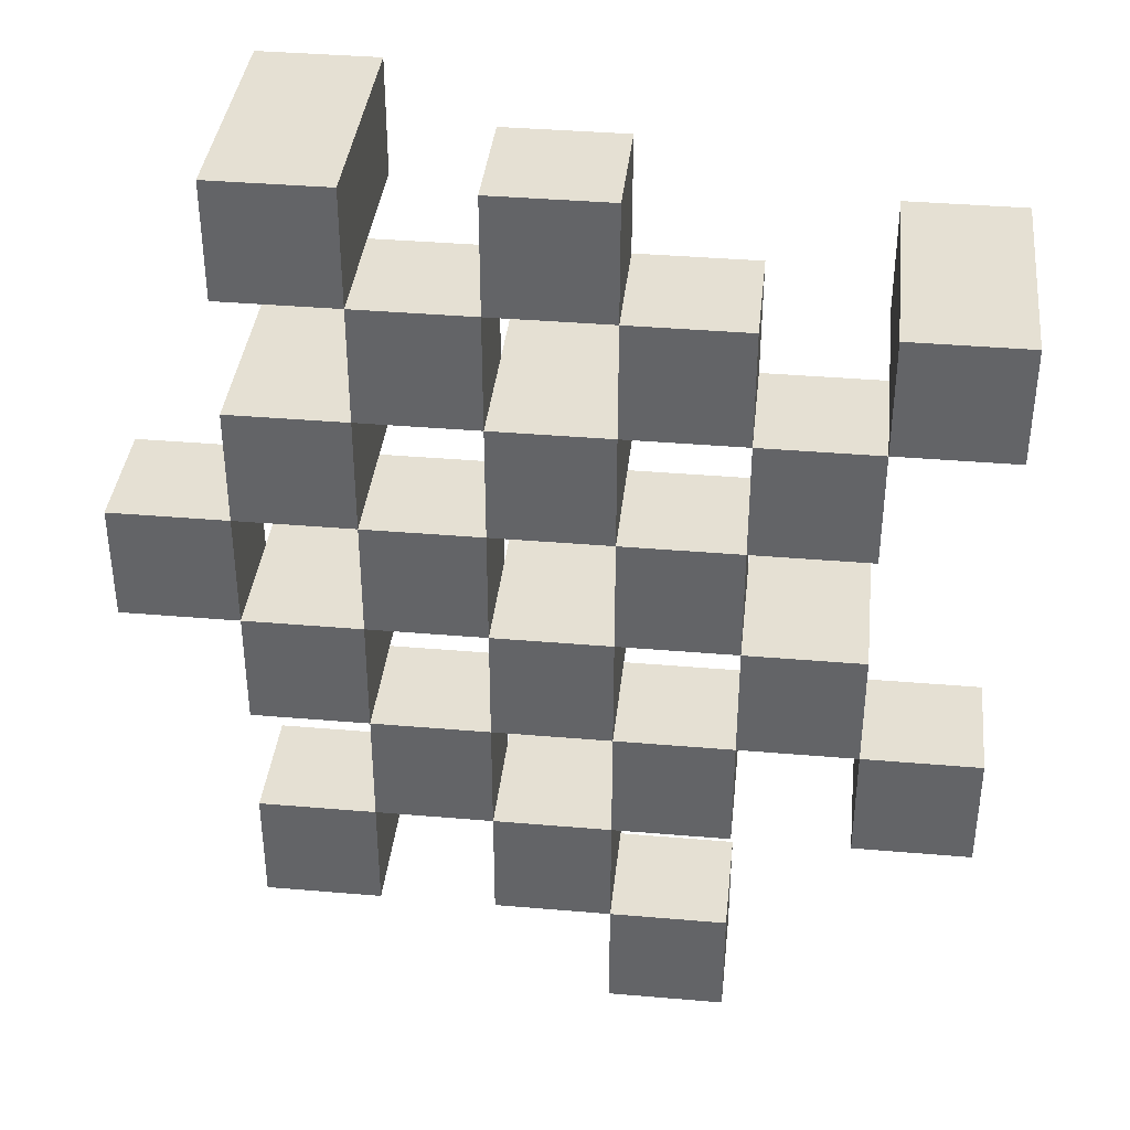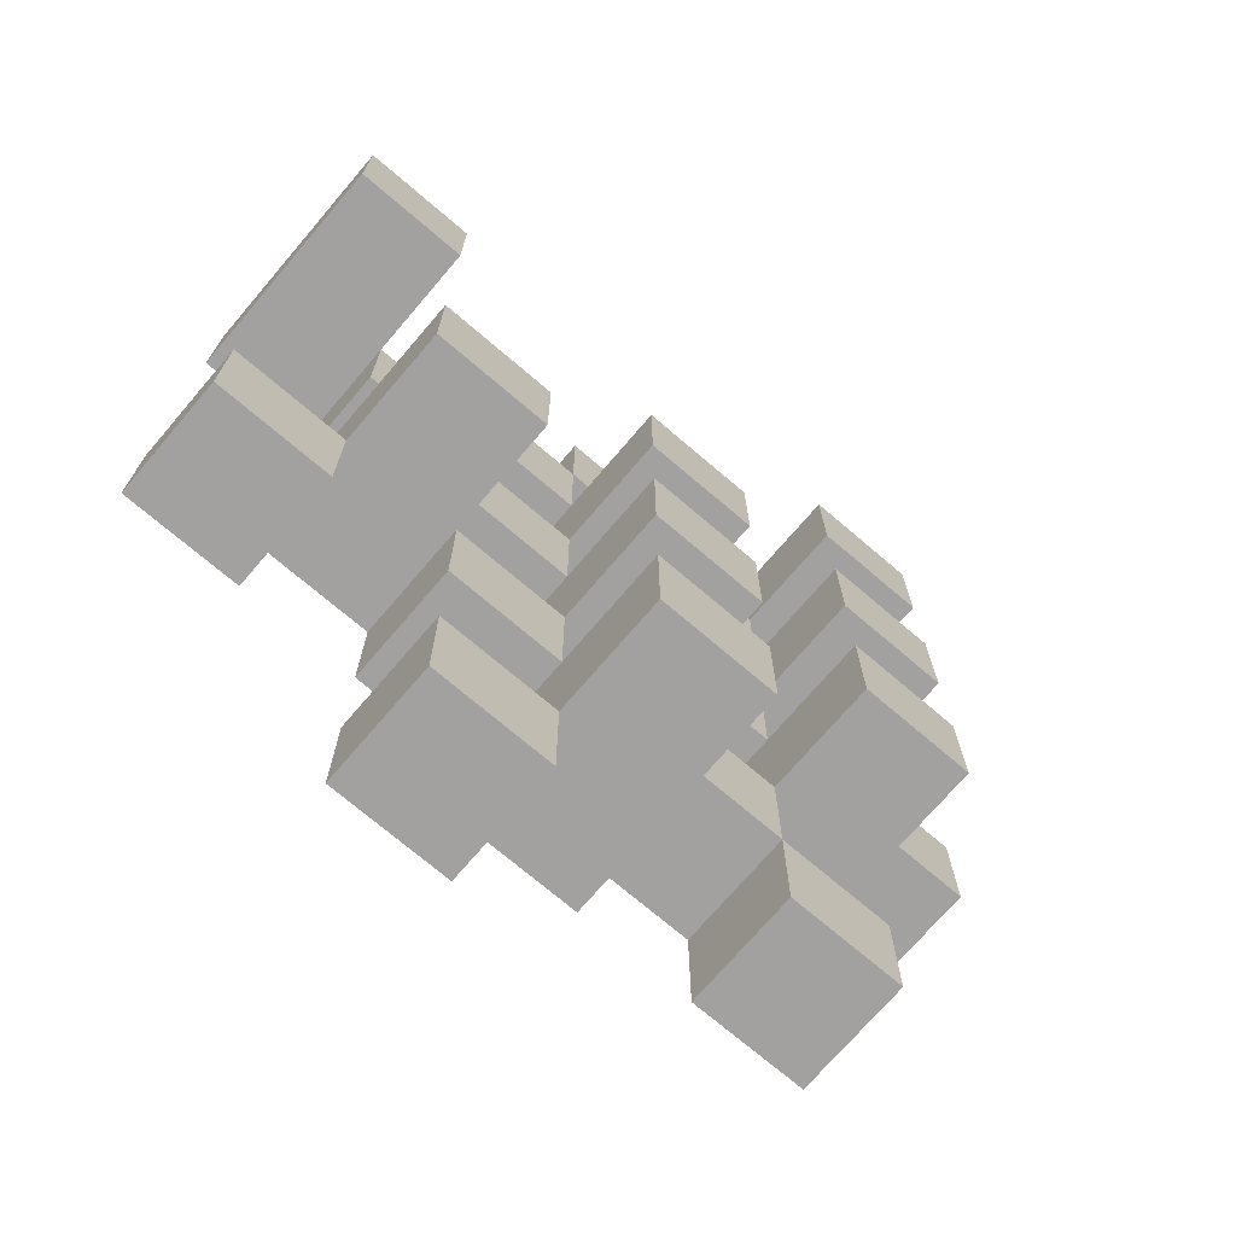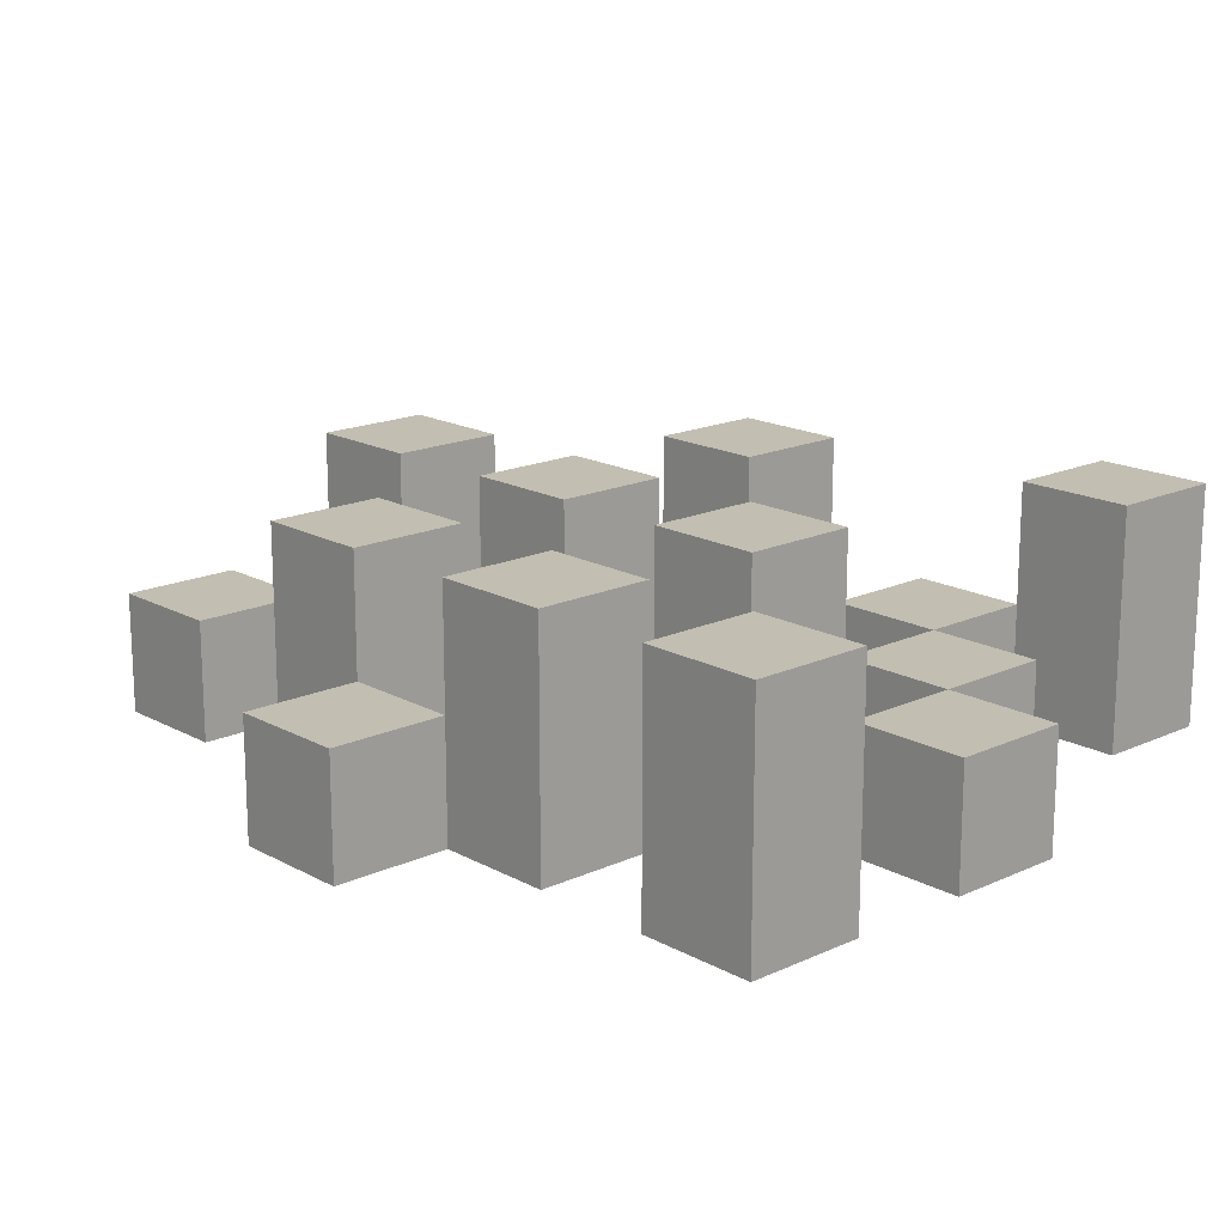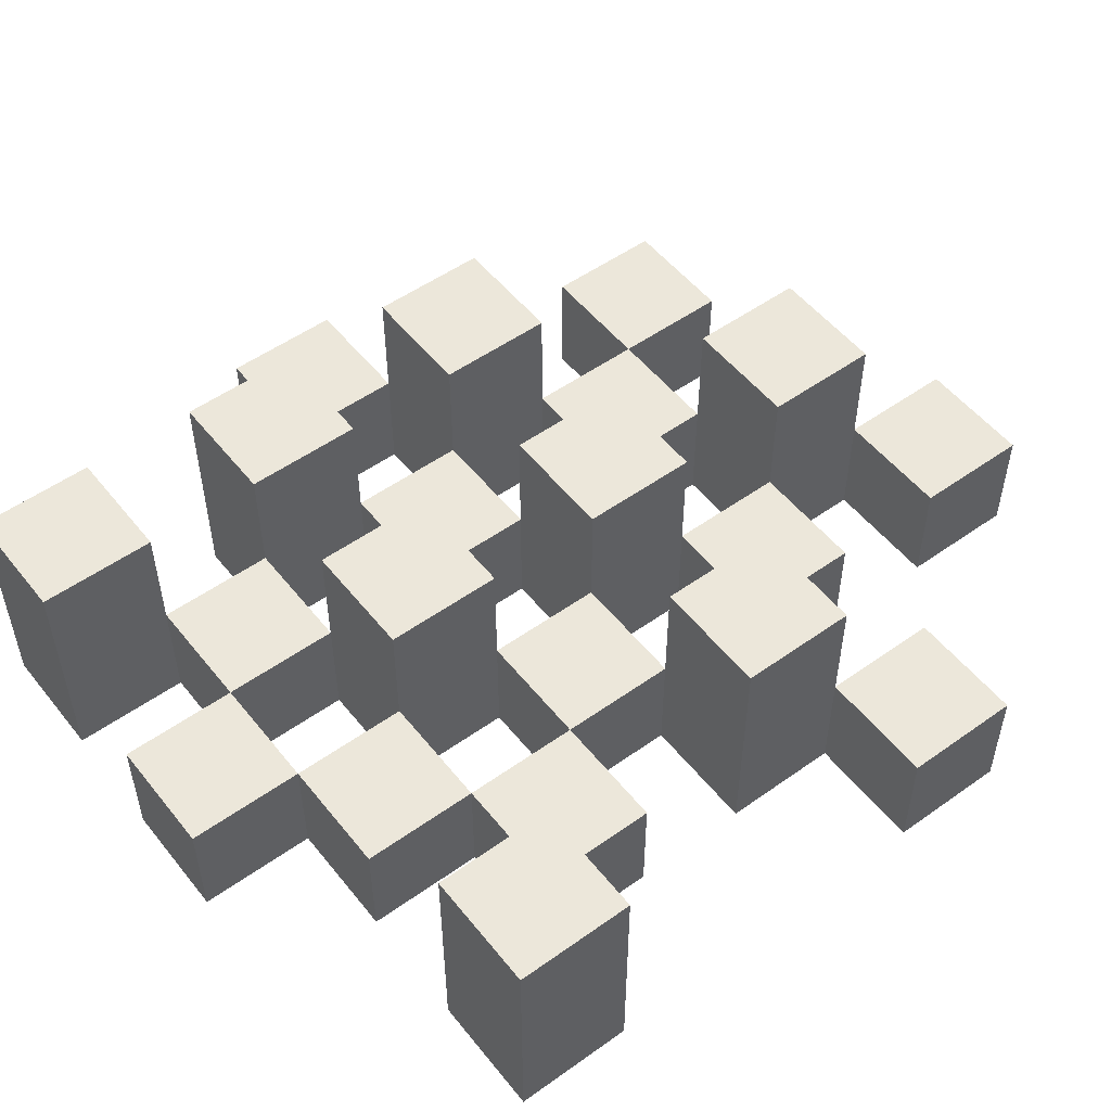
<metadata>
{"format":"obj","ext":"obj","renderer":"f3d","projection":"perspective","resolution":1024,"background":"white","views":[{"elev":38.0,"azim":6.2,"up":"+Z"},{"elev":-72.3,"azim":139.5,"up":"+Z"},{"elev":17.1,"azim":-42.6,"up":"+Y"},{"elev":52.3,"azim":52.5,"up":"+Y"}]}
</metadata>
<code>
o
v 28.3 0.9 29.6
v 28.2 0.9 29.6
v 28.1 0.9 29.6
v 28 0.9 29.6
v 28.3 1 29.6
v 28.2 1 29.6
v 28.1 1.1 29.6
v 28 1.1 29.6
v 28.6 0.9 29.5
v 28.5 0.9 29.5
v 28.4 0.9 29.5
v 28.3 0.9 29.5
v 28.2 0.9 29.5
v 28.1 0.9 29.5
v 28.4 1 29.5
v 28.3 1 29.5
v 28.2 1 29.5
v 28.1 1 29.5
v 28.6 1.1 29.5
v 28.5 1.1 29.5
v 28.5 0.9 29.4
v 28.4 0.9 29.4
v 28.3 0.9 29.4
v 28.2 0.9 29.4
v 28.1 0.9 29.4
v 28 0.9 29.4
v 28.5 1 29.4
v 28.4 1 29.4
v 28.3 1 29.4
v 28.2 1 29.4
v 28.1 1 29.4
v 28.3 1.1 29.4
v 28.2 1.1 29.4
v 28.1 1.1 29.4
v 28 1.1 29.4
v 28.4 0.9 29.3
v 28.3 0.9 29.3
v 28.2 0.9 29.3
v 28.1 0.9 29.3
v 28 0.9 29.3
v 27.9 0.9 29.3
v 28.4 1 29.3
v 28.3 1 29.3
v 28.2 1 29.3
v 28.1 1 29.3
v 28 1 29.3
v 27.9 1 29.3
v 28.5 0.9 29.2
v 28.4 0.9 29.2
v 28.3 0.9 29.2
v 28.2 0.9 29.2
v 28.1 0.9 29.2
v 28 0.9 29.2
v 28.4 1 29.2
v 28.3 1 29.2
v 28.2 1 29.2
v 28.1 1 29.2
v 28 1 29.2
v 28.5 1.1 29.2
v 28.4 1.1 29.2
v 28.3 1.1 29.2
v 28.2 1.1 29.2
v 28.1 1.1 29.2
v 28 1.1 29.2
v 28.6 0.9 29.1
v 28.5 0.9 29.1
v 28.4 0.9 29.1
v 28.3 0.9 29.1
v 28.2 0.9 29.1
v 28.1 0.9 29.1
v 28.6 1 29.1
v 28.5 1 29.1
v 28.4 1 29.1
v 28.3 1 29.1
v 28.2 1 29.1
v 28.1 1 29.1
v 28.3 0.9 29
v 28.2 0.9 29
v 28.1 0.9 29
v 28 0.9 29
v 28.3 1 29
v 28.2 1 29
v 28.1 1 29
v 28 1 29
v 28.3 1.1 29
v 28.2 1.1 29
v 28.4 0.9 28.9
v 28.3 0.9 28.9
v 28.4 1 28.9
v 28.3 1 28.9
v 28.3 0.9 29.5
v 28.2 0.9 29.5
v 28.1 0.9 29.5
v 28 0.9 29.5
v 28.3 1 29.5
v 28.2 1 29.5
v 28.1 1 29.5
v 28.1 1.1 29.5
v 28 1.1 29.5
v 28.6 0.9 29.4
v 28.5 0.9 29.4
v 28.4 0.9 29.4
v 28.3 0.9 29.4
v 28.2 0.9 29.4
v 28.1 0.9 29.4
v 28.5 1 29.4
v 28.4 1 29.4
v 28.3 1 29.4
v 28.2 1 29.4
v 28.1 1 29.4
v 28.6 1.1 29.4
v 28.5 1.1 29.4
v 28.5 0.9 29.3
v 28.4 0.9 29.3
v 28.3 0.9 29.3
v 28.2 0.9 29.3
v 28.1 0.9 29.3
v 28 0.9 29.3
v 28.5 1 29.3
v 28.4 1 29.3
v 28.3 1 29.3
v 28.2 1 29.3
v 28.1 1 29.3
v 28 1 29.3
v 28.3 1.1 29.3
v 28.2 1.1 29.3
v 28.1 1.1 29.3
v 28 1.1 29.3
v 28.4 0.9 29.2
v 28.3 0.9 29.2
v 28.2 0.9 29.2
v 28.1 0.9 29.2
v 28 0.9 29.2
v 27.9 0.9 29.2
v 28.4 1 29.2
v 28.3 1 29.2
v 28.2 1 29.2
v 28.1 1 29.2
v 28 1 29.2
v 27.9 1 29.2
v 28.5 0.9 29.1
v 28.4 0.9 29.1
v 28.3 0.9 29.1
v 28.2 0.9 29.1
v 28.1 0.9 29.1
v 28 0.9 29.1
v 28.5 1 29.1
v 28.4 1 29.1
v 28.3 1 29.1
v 28.2 1 29.1
v 28.1 1 29.1
v 28.5 1.1 29.1
v 28.4 1.1 29.1
v 28.3 1.1 29.1
v 28.2 1.1 29.1
v 28.1 1.1 29.1
v 28 1.1 29.1
v 28.6 0.9 29
v 28.5 0.9 29
v 28.4 0.9 29
v 28.3 0.9 29
v 28.2 0.9 29
v 28.1 0.9 29
v 28.6 1 29
v 28.5 1 29
v 28.4 1 29
v 28.3 1 29
v 28.2 1 29
v 28.1 1 29
v 28.3 0.9 28.9
v 28.2 0.9 28.9
v 28.1 0.9 28.9
v 28 0.9 28.9
v 28.3 1 28.9
v 28.1 1 28.9
v 28 1 28.9
v 28.3 1.1 28.9
v 28.2 1.1 28.9
v 28.4 0.9 28.8
v 28.3 0.9 28.8
v 28.4 1 28.8
v 28.3 1 28.8
v 28.6 0.9 29.5
v 28.6 1.1 29.5
v 28.6 0.9 29.4
v 28.6 1.1 29.4
v 28.6 0.9 29.1
v 28.6 1 29.1
v 28.6 0.9 29
v 28.6 1 29
v 28.5 0.9 29.4
v 28.5 1 29.4
v 28.5 0.9 29.3
v 28.5 1 29.3
v 28.5 0.9 29.2
v 28.5 1.1 29.2
v 28.5 0.9 29.1
v 28.5 1 29.1
v 28.5 1.1 29.1
v 28.4 0.9 29.5
v 28.4 1 29.5
v 28.4 0.9 29.4
v 28.4 1 29.4
v 28.4 0.9 29.3
v 28.4 1 29.3
v 28.4 0.9 29.2
v 28.4 1 29.2
v 28.4 0.9 29.1
v 28.4 1 29.1
v 28.4 0.9 29
v 28.4 1 29
v 28.4 0.9 28.9
v 28.4 1 28.9
v 28.4 0.9 28.8
v 28.4 1 28.8
v 28.3 0.9 29.6
v 28.3 1 29.6
v 28.3 0.9 29.5
v 28.3 1 29.5
v 28.3 0.9 29.4
v 28.3 1 29.4
v 28.3 1.1 29.4
v 28.3 0.9 29.3
v 28.3 1 29.3
v 28.3 1.1 29.3
v 28.3 0.9 29.2
v 28.3 1 29.2
v 28.3 1.1 29.2
v 28.3 0.9 29.1
v 28.3 1 29.1
v 28.3 1.1 29.1
v 28.3 0.9 29
v 28.3 1 29
v 28.3 1.1 29
v 28.3 0.9 28.9
v 28.3 1 28.9
v 28.3 1.1 28.9
v 28.2 0.9 29.5
v 28.2 1 29.5
v 28.2 0.9 29.4
v 28.2 1 29.4
v 28.2 0.9 29.3
v 28.2 1 29.3
v 28.2 0.9 29.2
v 28.2 1 29.2
v 28.2 0.9 29.1
v 28.2 1 29.1
v 28.2 0.9 29
v 28.2 1 29
v 28.1 0.9 29.6
v 28.1 1.1 29.6
v 28.1 0.9 29.5
v 28.1 1 29.5
v 28.1 1.1 29.5
v 28.1 0.9 29.4
v 28.1 1 29.4
v 28.1 1.1 29.4
v 28.1 0.9 29.3
v 28.1 1 29.3
v 28.1 1.1 29.3
v 28.1 0.9 29.2
v 28.1 1 29.2
v 28.1 1.1 29.2
v 28.1 0.9 29.1
v 28.1 1 29.1
v 28.1 1.1 29.1
v 28.1 0.9 29
v 28.1 1 29
v 28.1 0.9 28.9
v 28.1 1 28.9
v 28 0.9 29.3
v 28 1 29.3
v 28 0.9 29.2
v 28 1 29.2
v 28.5 0.9 29.5
v 28.5 1.1 29.5
v 28.5 0.9 29.4
v 28.5 1 29.4
v 28.5 1.1 29.4
v 28.5 0.9 29.1
v 28.5 1 29.1
v 28.5 0.9 29
v 28.5 1 29
v 28.4 0.9 29.4
v 28.4 1 29.4
v 28.4 0.9 29.3
v 28.4 1 29.3
v 28.4 0.9 29.2
v 28.4 1 29.2
v 28.4 1.1 29.2
v 28.4 0.9 29.1
v 28.4 1 29.1
v 28.4 1.1 29.1
v 28.3 0.9 29.5
v 28.3 1 29.5
v 28.3 0.9 29.4
v 28.3 1 29.4
v 28.3 0.9 29.3
v 28.3 1 29.3
v 28.3 0.9 29.2
v 28.3 1 29.2
v 28.3 0.9 29.1
v 28.3 1 29.1
v 28.3 0.9 29
v 28.3 1 29
v 28.3 0.9 28.9
v 28.3 1 28.9
v 28.3 0.9 28.8
v 28.3 1 28.8
v 28.2 0.9 29.6
v 28.2 1 29.6
v 28.2 0.9 29.5
v 28.2 1 29.5
v 28.2 0.9 29.4
v 28.2 1 29.4
v 28.2 1.1 29.4
v 28.2 0.9 29.3
v 28.2 1 29.3
v 28.2 1.1 29.3
v 28.2 0.9 29.2
v 28.2 1 29.2
v 28.2 1.1 29.2
v 28.2 0.9 29.1
v 28.2 1 29.1
v 28.2 1.1 29.1
v 28.2 0.9 29
v 28.2 1 29
v 28.2 1.1 29
v 28.2 0.9 28.9
v 28.2 1.1 28.9
v 28.1 0.9 29.5
v 28.1 1 29.5
v 28.1 0.9 29.4
v 28.1 1 29.4
v 28.1 0.9 29.3
v 28.1 1 29.3
v 28.1 0.9 29.2
v 28.1 1 29.2
v 28.1 0.9 29.1
v 28.1 1 29.1
v 28.1 0.9 29
v 28.1 1 29
v 28 0.9 29.6
v 28 1.1 29.6
v 28 0.9 29.5
v 28 1.1 29.5
v 28 0.9 29.4
v 28 1.1 29.4
v 28 0.9 29.3
v 28 1 29.3
v 28 1.1 29.3
v 28 0.9 29.2
v 28 1 29.2
v 28 1.1 29.2
v 28 0.9 29.1
v 28 1.1 29.1
v 28 0.9 29
v 28 1 29
v 28 0.9 28.9
v 28 1 28.9
v 27.9 0.9 29.3
v 27.9 1 29.3
v 27.9 0.9 29.2
v 27.9 1 29.2
v 28.6 0.9 29.5
v 28.6 0.9 29.4
v 28.6 0.9 29.1
v 28.6 0.9 29
v 28.5 0.9 29.5
v 28.5 0.9 29.4
v 28.5 0.9 29.3
v 28.5 0.9 29.2
v 28.5 0.9 29.1
v 28.5 0.9 29
v 28.4 0.9 29.5
v 28.4 0.9 29.4
v 28.4 0.9 29.3
v 28.4 0.9 29.2
v 28.4 0.9 29.1
v 28.4 0.9 29
v 28.4 0.9 28.9
v 28.4 0.9 28.8
v 28.3 0.9 29.6
v 28.3 0.9 29.5
v 28.3 0.9 29.4
v 28.3 0.9 29.3
v 28.3 0.9 29.2
v 28.3 0.9 29.1
v 28.3 0.9 29
v 28.3 0.9 28.9
v 28.3 0.9 28.8
v 28.2 0.9 29.6
v 28.2 0.9 29.5
v 28.2 0.9 29.4
v 28.2 0.9 29.3
v 28.2 0.9 29.2
v 28.2 0.9 29.1
v 28.2 0.9 29
v 28.2 0.9 28.9
v 28.1 0.9 29.6
v 28.1 0.9 29.5
v 28.1 0.9 29.4
v 28.1 0.9 29.3
v 28.1 0.9 29.2
v 28.1 0.9 29.1
v 28.1 0.9 29
v 28.1 0.9 28.9
v 28 0.9 29.6
v 28 0.9 29.5
v 28 0.9 29.4
v 28 0.9 29.3
v 28 0.9 29.2
v 28 0.9 29.1
v 28 0.9 29
v 28 0.9 28.9
v 27.9 0.9 29.3
v 27.9 0.9 29.2
v 28.6 1 29.1
v 28.6 1 29
v 28.5 1 29.4
v 28.5 1 29.3
v 28.5 1 29.1
v 28.5 1 29
v 28.4 1 29.5
v 28.4 1 29.4
v 28.4 1 29.3
v 28.4 1 29.2
v 28.4 1 29.1
v 28.4 1 29
v 28.4 1 28.9
v 28.4 1 28.8
v 28.3 1 29.6
v 28.3 1 29.5
v 28.3 1 29.4
v 28.3 1 29.3
v 28.3 1 29.2
v 28.3 1 29.1
v 28.3 1 29
v 28.3 1 28.9
v 28.3 1 28.8
v 28.2 1 29.6
v 28.2 1 29.5
v 28.2 1 29.4
v 28.2 1 29.3
v 28.2 1 29.2
v 28.2 1 29.1
v 28.2 1 29
v 28.1 1 29.5
v 28.1 1 29.4
v 28.1 1 29.3
v 28.1 1 29.2
v 28.1 1 29.1
v 28.1 1 29
v 28.1 1 28.9
v 28 1 29.3
v 28 1 29.2
v 28 1 29
v 28 1 28.9
v 27.9 1 29.3
v 27.9 1 29.2
v 28.6 1.1 29.5
v 28.6 1.1 29.4
v 28.5 1.1 29.5
v 28.5 1.1 29.4
v 28.5 1.1 29.2
v 28.5 1.1 29.1
v 28.4 1.1 29.2
v 28.4 1.1 29.1
v 28.3 1.1 29.4
v 28.3 1.1 29.3
v 28.3 1.1 29.2
v 28.3 1.1 29.1
v 28.3 1.1 29
v 28.3 1.1 28.9
v 28.2 1.1 29.4
v 28.2 1.1 29.3
v 28.2 1.1 29.2
v 28.2 1.1 29.1
v 28.2 1.1 29
v 28.2 1.1 28.9
v 28.1 1.1 29.6
v 28.1 1.1 29.5
v 28.1 1.1 29.4
v 28.1 1.1 29.3
v 28.1 1.1 29.2
v 28.1 1.1 29.1
v 28 1.1 29.6
v 28 1.1 29.5
v 28 1.1 29.4
v 28 1.1 29.3
v 28 1.1 29.2
v 28 1.1 29.1
f 5 2 1
f 6 2 5
f 7 4 3
f 8 4 7
f 15 12 11
f 16 12 15
f 17 14 13
f 18 14 17
f 19 10 9
f 20 10 19
f 27 22 21
f 28 22 27
f 29 24 23
f 30 24 29
f 31 26 25
f 32 30 29
f 33 30 32
f 34 26 31
f 35 26 34
f 42 37 36
f 43 37 42
f 44 39 38
f 45 39 44
f 46 41 40
f 47 41 46
f 54 49 48
f 55 51 50
f 56 51 55
f 57 53 52
f 58 53 57
f 59 54 48
f 60 54 59
f 61 56 55
f 62 56 61
f 63 58 57
f 64 58 63
f 71 66 65
f 72 66 71
f 73 68 67
f 74 68 73
f 75 70 69
f 76 70 75
f 81 78 77
f 82 78 81
f 83 80 79
f 84 80 83
f 85 82 81
f 86 82 85
f 89 88 87
f 90 88 89
f 91 92 95
f 95 92 96
f 93 94 97
f 97 94 98
f 98 94 99
f 100 101 106
f 102 103 107
f 107 103 108
f 104 105 109
f 109 105 110
f 100 106 111
f 111 106 112
f 113 114 119
f 119 114 120
f 115 116 121
f 121 116 122
f 117 118 123
f 123 118 124
f 121 122 125
f 125 122 126
f 123 124 127
f 127 124 128
f 129 130 135
f 135 130 136
f 131 132 137
f 137 132 138
f 133 134 139
f 139 134 140
f 141 142 147
f 147 142 148
f 143 144 149
f 149 144 150
f 145 146 151
f 147 148 152
f 152 148 153
f 149 150 154
f 154 150 155
f 151 146 156
f 156 146 157
f 158 159 164
f 164 159 165
f 160 161 166
f 166 161 167
f 162 163 168
f 168 163 169
f 170 171 174
f 172 173 175
f 175 173 176
f 174 171 177
f 177 171 178
f 179 180 181
f 181 180 182
f 185 184 183
f 186 184 185
f 189 188 187
f 190 188 189
f 193 192 191
f 194 192 193
f 197 196 195
f 198 196 197
f 199 196 198
f 202 201 200
f 203 201 202
f 206 205 204
f 207 205 206
f 210 209 208
f 211 209 210
f 214 213 212
f 215 213 214
f 218 217 216
f 219 217 218
f 223 221 220
f 223 222 221
f 224 222 223
f 225 222 224
f 229 227 226
f 229 228 227
f 230 228 229
f 231 228 230
f 235 233 232
f 235 234 233
f 236 234 235
f 237 234 236
f 240 239 238
f 241 239 240
f 244 243 242
f 245 243 244
f 248 247 246
f 249 247 248
f 252 251 250
f 253 251 252
f 254 251 253
f 258 256 255
f 258 257 256
f 259 257 258
f 260 257 259
f 264 262 261
f 264 263 262
f 265 263 264
f 266 263 265
f 269 268 267
f 270 268 269
f 273 272 271
f 274 272 273
f 275 276 277
f 277 276 278
f 278 276 279
f 280 281 282
f 282 281 283
f 284 285 286
f 286 285 287
f 288 289 291
f 289 290 291
f 291 290 292
f 292 290 293
f 294 295 296
f 296 295 297
f 298 299 300
f 300 299 301
f 302 303 304
f 304 303 305
f 306 307 308
f 308 307 309
f 310 311 312
f 312 311 313
f 314 315 317
f 315 316 317
f 317 316 318
f 318 316 319
f 320 321 323
f 321 322 323
f 323 322 324
f 324 322 325
f 326 327 329
f 327 328 329
f 329 328 330
f 331 332 333
f 333 332 334
f 335 336 337
f 337 336 338
f 339 340 341
f 341 340 342
f 343 344 345
f 345 344 346
f 347 348 349
f 349 348 350
f 350 348 351
f 352 353 355
f 353 354 355
f 355 354 356
f 357 358 359
f 359 358 360
f 361 362 363
f 363 362 364
f 369 366 365
f 370 366 369
f 373 368 367
f 374 368 373
f 376 371 370
f 377 371 376
f 378 373 372
f 379 373 378
f 384 376 375
f 385 376 384
f 386 378 377
f 387 378 386
f 388 380 379
f 389 380 388
f 390 382 381
f 391 382 390
f 392 384 383
f 393 384 392
f 394 386 385
f 395 386 394
f 396 388 387
f 397 388 396
f 398 390 389
f 399 390 398
f 401 394 393
f 402 394 401
f 403 396 395
f 404 396 403
f 405 398 397
f 406 398 405
f 408 401 400
f 409 401 408
f 410 403 402
f 411 403 410
f 412 405 404
f 413 405 412
f 414 407 406
f 415 407 414
f 416 412 411
f 417 412 416
f 418 419 422
f 422 419 423
f 420 421 425
f 425 421 426
f 424 425 433
f 433 425 434
f 426 427 435
f 435 427 436
f 428 429 437
f 437 429 438
f 430 431 439
f 439 431 440
f 432 433 441
f 441 433 442
f 442 443 448
f 448 443 449
f 444 445 450
f 450 445 451
f 446 447 452
f 452 447 453
f 453 454 457
f 457 454 458
f 455 456 459
f 459 456 460
f 461 462 463
f 463 462 464
f 465 466 467
f 467 466 468
f 469 470 475
f 475 470 476
f 471 472 477
f 477 472 478
f 473 474 479
f 479 474 480
f 481 482 487
f 487 482 488
f 483 484 489
f 489 484 490
f 485 486 491
f 491 486 492

</code>
